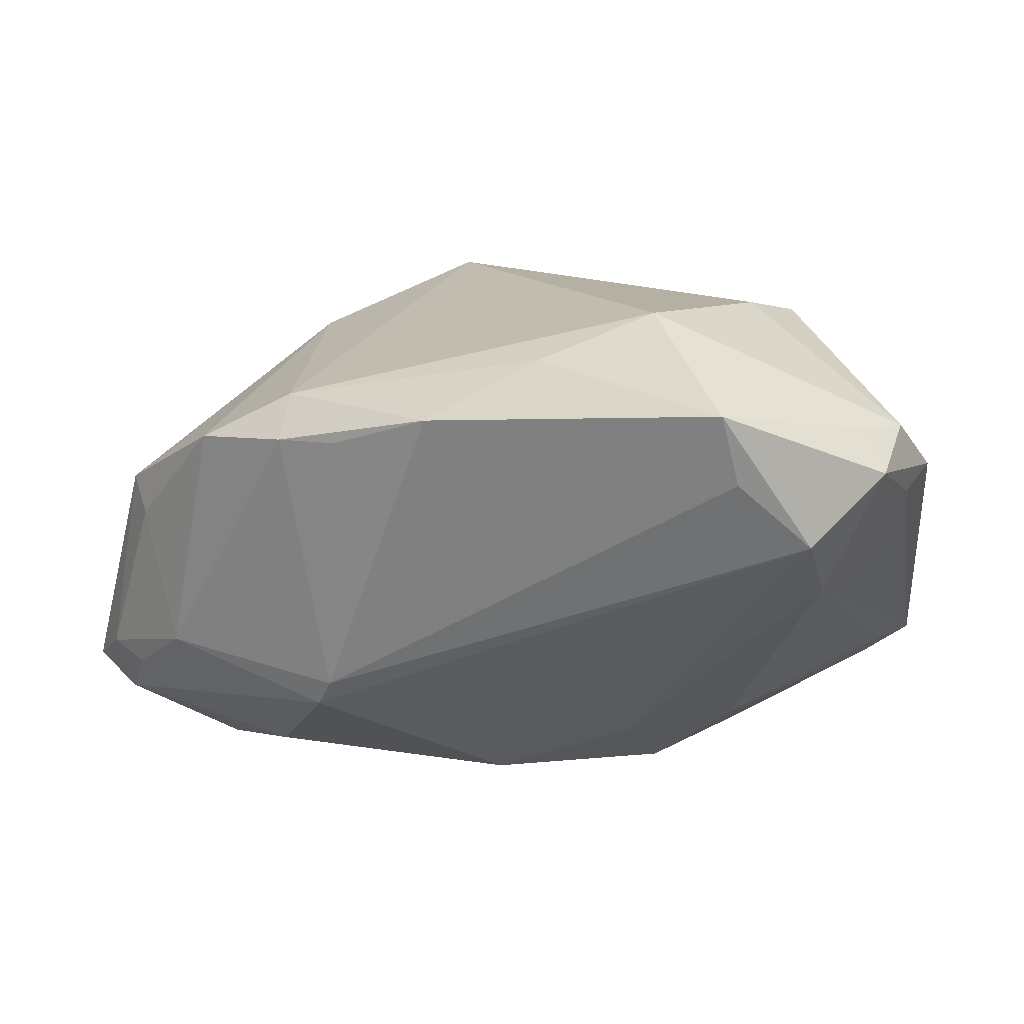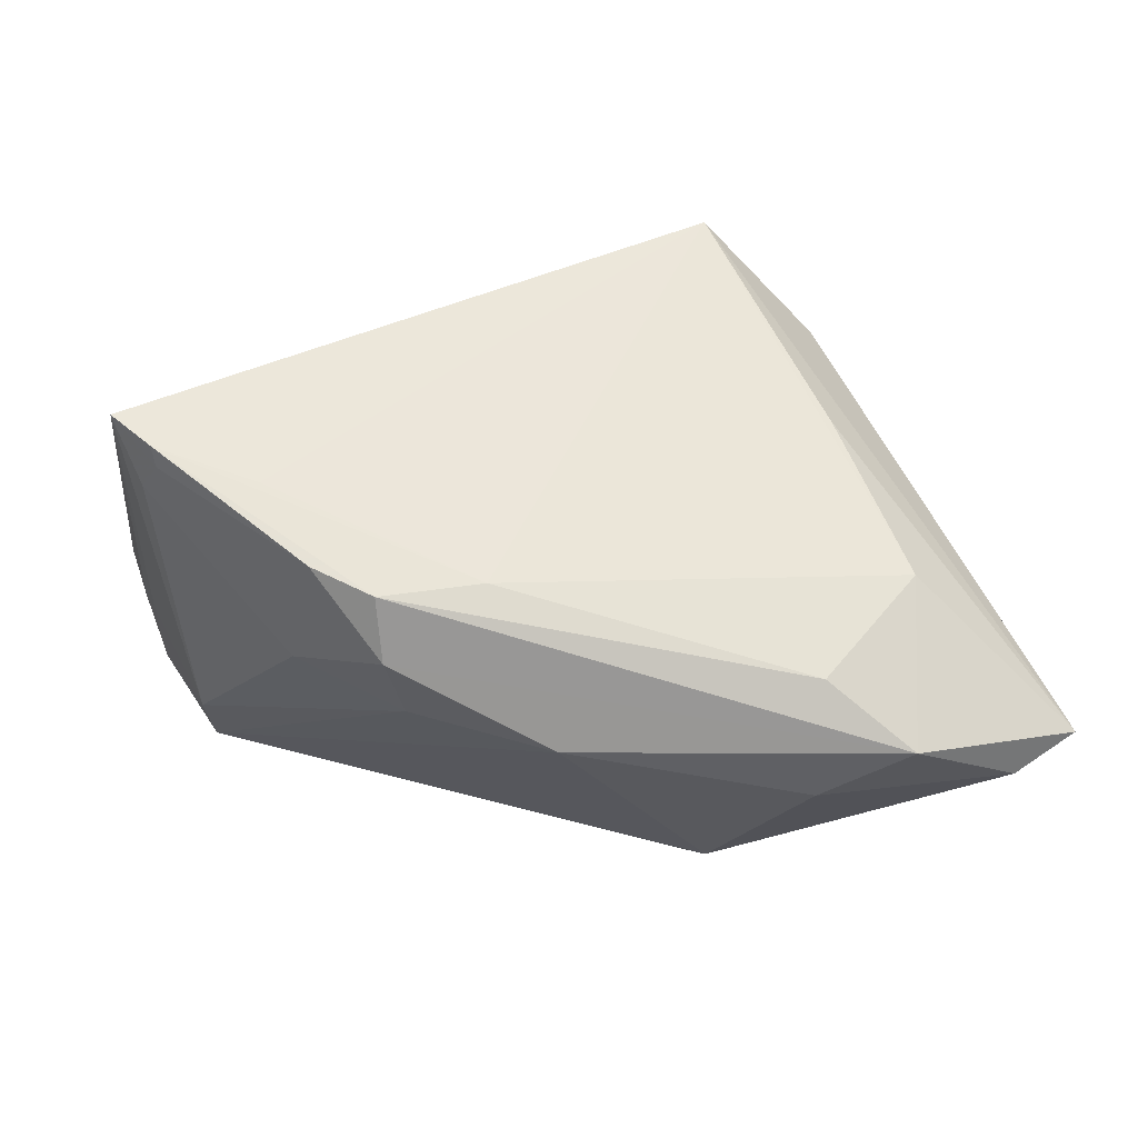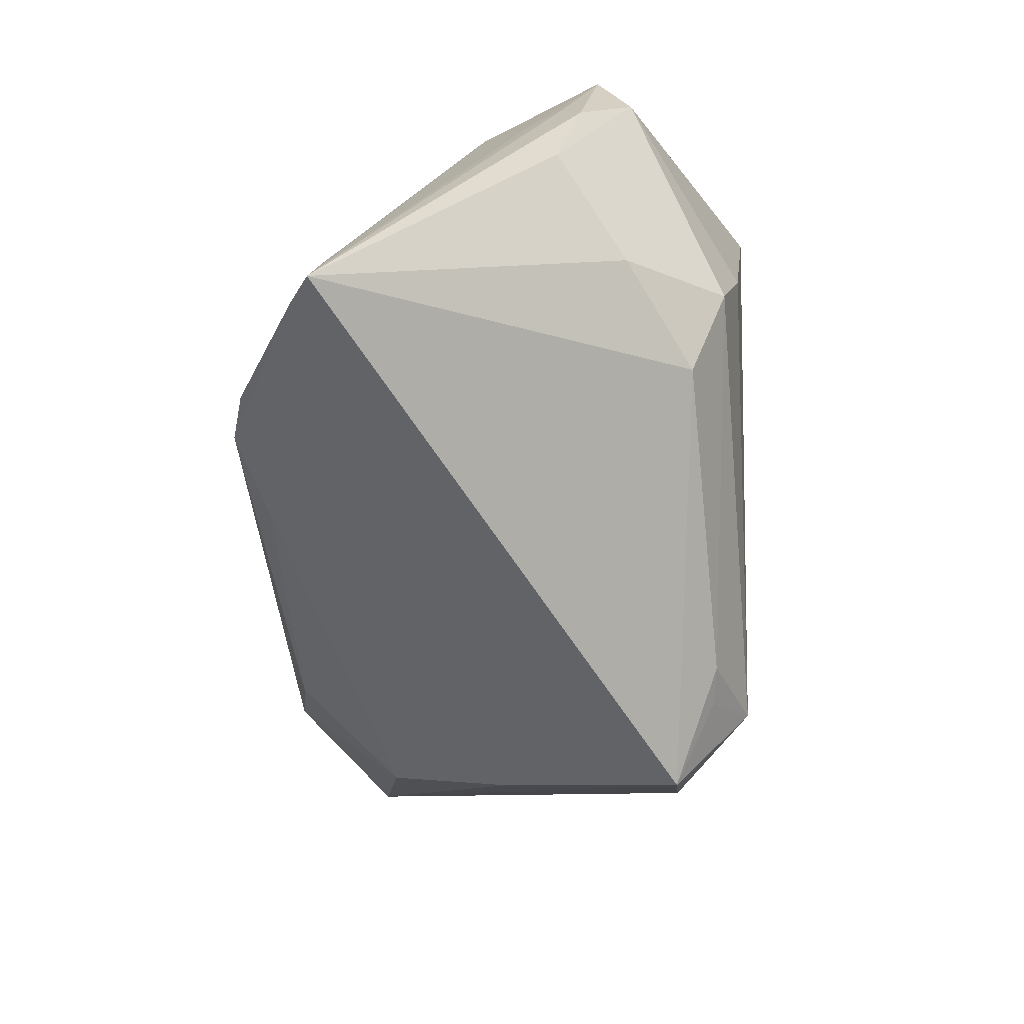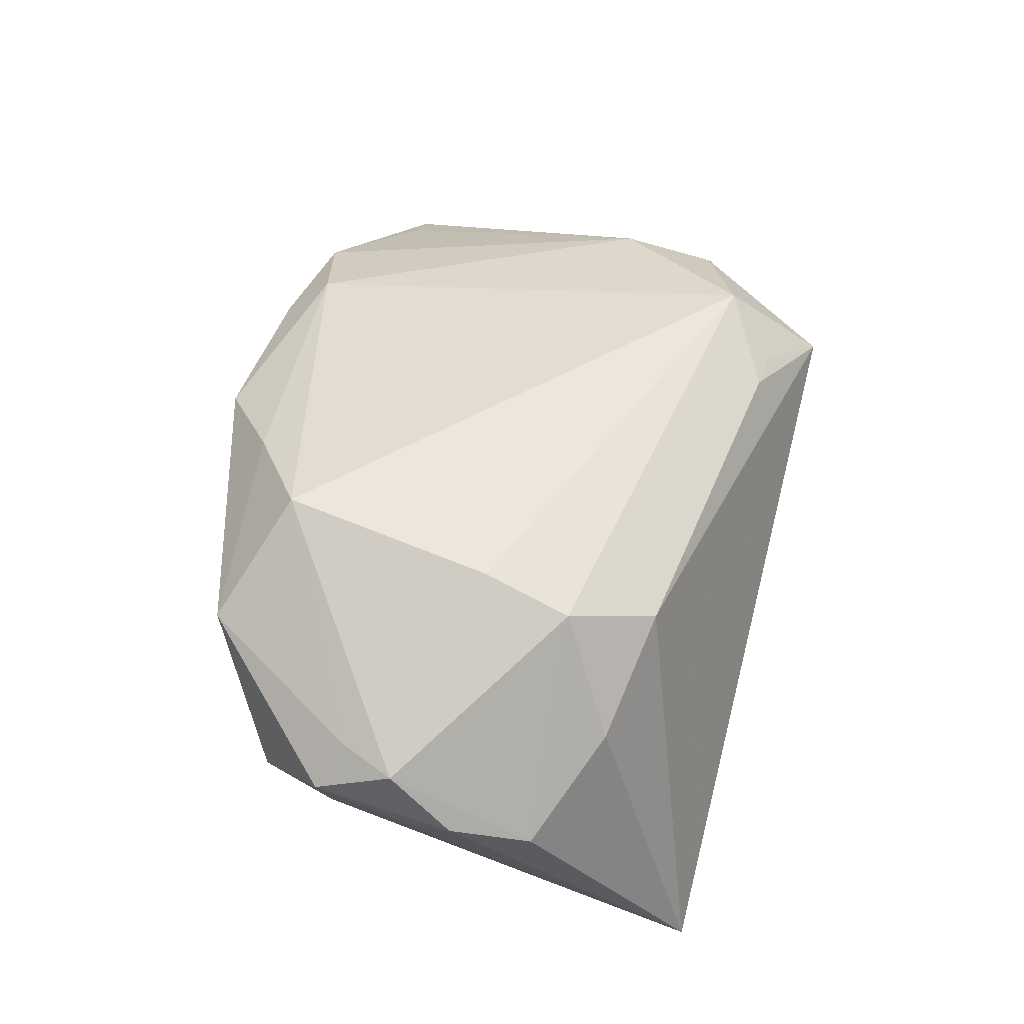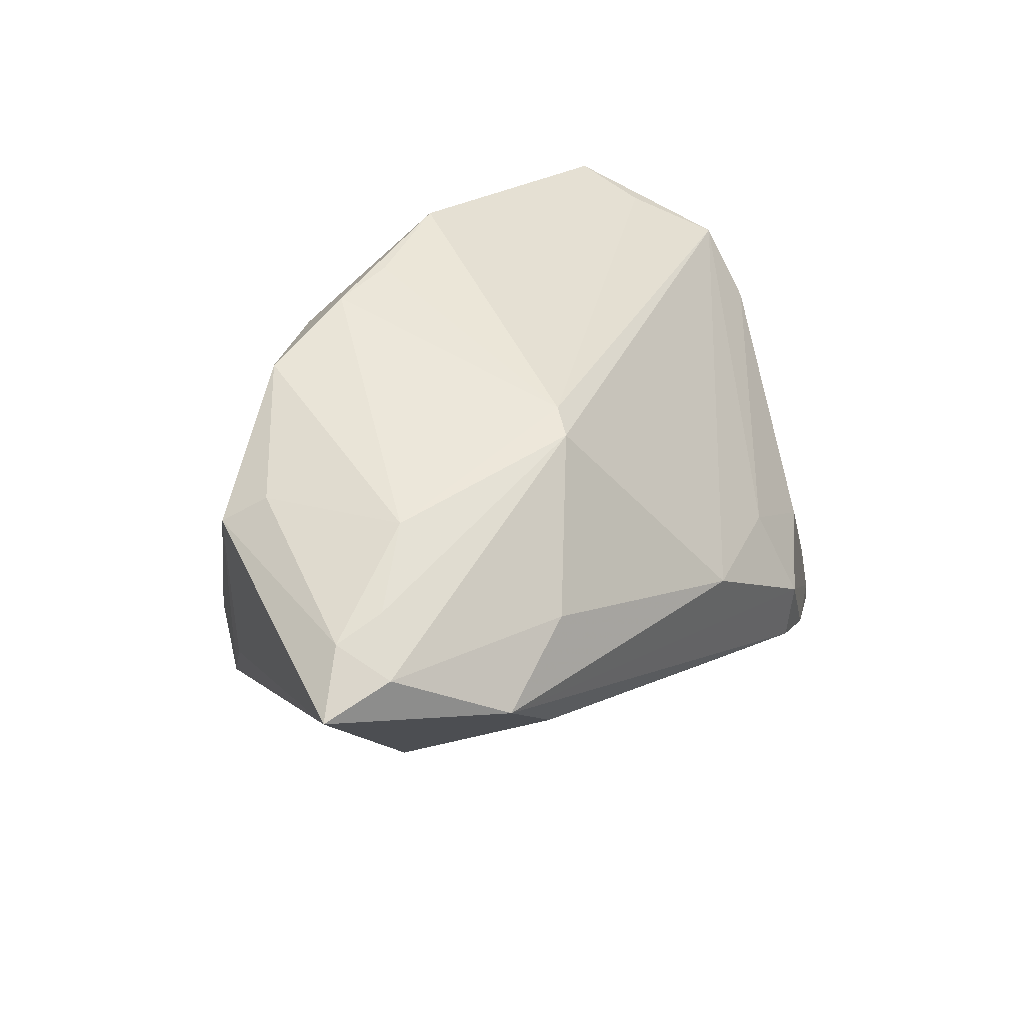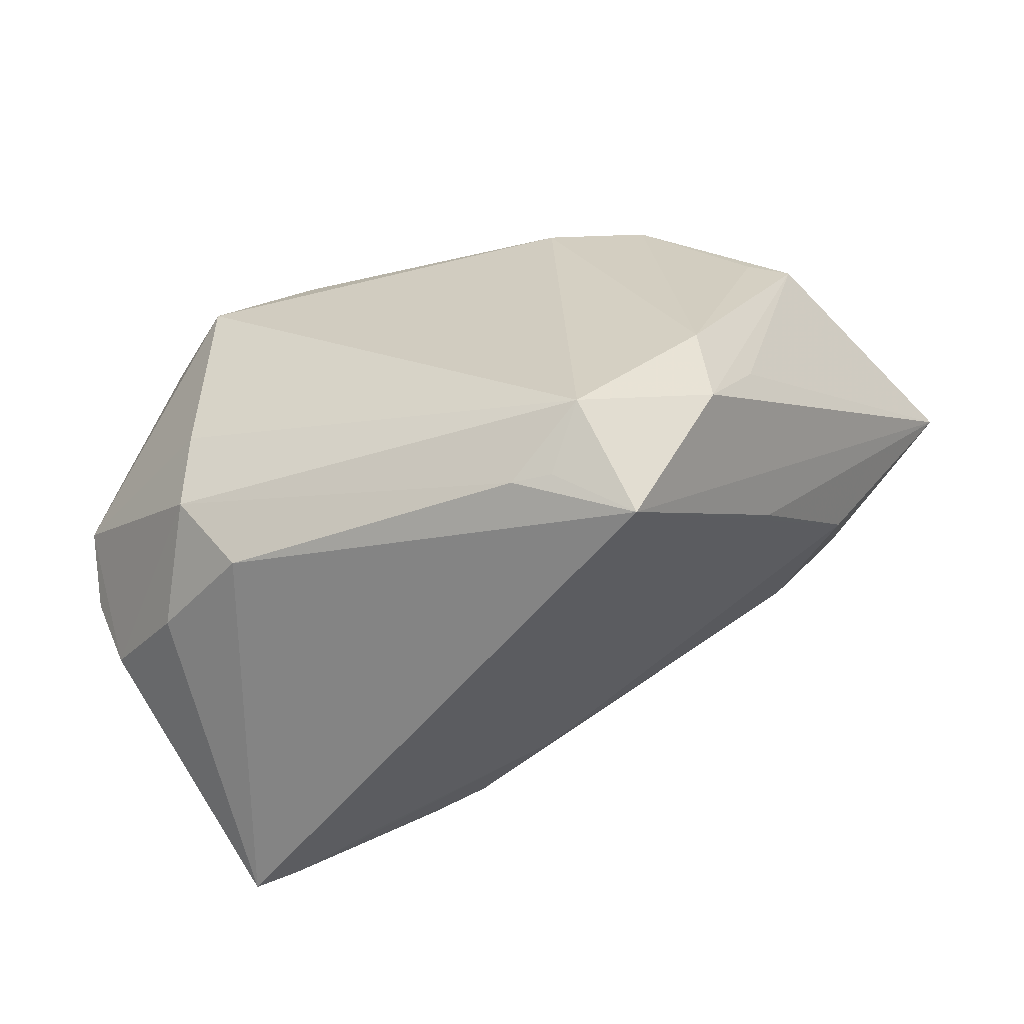
<metadata>
{"format":"obj","ext":"obj","renderer":"f3d","projection":"perspective","resolution":1024,"background":"white","views":[{"elev":17.0,"azim":-151.0,"up":"+Z"},{"elev":-68.2,"azim":10.5,"up":"+Z"},{"elev":-67.2,"azim":-85.7,"up":"+Y"},{"elev":53.3,"azim":-74.6,"up":"+Z"},{"elev":43.2,"azim":133.0,"up":"+Y"},{"elev":-52.9,"azim":23.1,"up":"+Y"}]}
</metadata>
<code>
v -0.04798 0.007291 0.01321
v 0.009032 -0.02584 0.02143
v 0.02403 0.004719 -0.02768
v -0.04592 -0.001676 0.00556
v 0.01307 0.02596 0.0184
v -0.04552 -0.01451 0.008073
v -0.0473 -0.002047 0.008846
v -0.04454 0.005378 0.01713
v 0.03475 0.02485 0.001558
v 0.02044 -0.03042 0.0163
v -0.04304 0.01478 0.006424
v -0.03553 -0.02738 -0.01948
v 0.02995 -0.01601 0.01701
v -0.04678 -0.0003529 0.01648
v -0.01688 -0.005164 -0.02935
v -0.01676 0.002633 -0.02341
v -0.03557 -0.02509 -0.01924
v -0.02579 -0.0224 -0.02112
v -0.03678 0.01949 0.0134
v 0.03415 0.02167 0.007726
v -0.02194 -0.01554 -0.02753
v 0.01328 -0.02603 0.02093
v -0.04796 -0.0067 0.01088
v -0.02549 0.01615 0.02935
v -0.00229 0.006917 -0.02935
v 0.004517 0.0304 0.015
v -0.01587 0.02299 0.02472
v 0.04242 0.02224 -0.0165
v -0.005892 -0.01049 -0.0267
v -0.04217 0.008422 4.139e-05
v 0.03308 -0.006666 0.01175
v 0.0178 -0.02085 0.02502
v -0.02666 -0.004432 -0.0217
v -0.02363 -0.02178 0.02053
v 0.02288 0.02865 0.01303
v -0.03563 0.02138 0.02085
v 0.009299 0.02757 -0.01626
v -0.03911 -0.03042 -0.01708
v 0.02957 -0.01234 -0.00293
v 0.03474 0.0001598 -0.01699
v 0.03823 0.02204 0.004718
v -0.01618 -0.01207 -0.02934
v -0.02881 -0.01375 0.02475
v 0.01156 0.03042 0.0145
v -0.03521 -0.01958 0.01441
v 0.03153 0.0133 -0.02935
v 0.02133 0.01738 -0.02669
v 0.0412 0.02069 -0.02264
v 0.03738 0.02371 -0.01774
v -0.006457 0.03022 0.0188
v -0.02751 -0.00492 0.02697
v -0.03804 -0.02266 -0.01639
v 0.02939 -0.006435 0.01862
v 0.007301 0.02834 -0.01327
v 0.0296 0.02685 -0.01255
v 0.04798 0.01839 -0.02035
f 54 55 37
f 56 13 10
f 31 13 56
f 56 41 31
f 31 41 13
f 20 41 35
f 24 14 51
f 50 54 36
f 35 5 53
f 53 20 35
f 13 41 53
f 41 20 53
f 11 54 37
f 51 14 43
f 45 34 43
f 45 43 6
f 6 43 14
f 25 46 15
f 25 11 37
f 28 41 56
f 12 10 38
f 38 10 34
f 38 34 45
f 45 6 38
f 44 5 35
f 44 50 5
f 35 55 44
f 55 54 44
f 27 24 5
f 5 50 27
f 36 24 27
f 27 50 36
f 5 24 32
f 32 53 5
f 32 24 51
f 13 53 32
f 32 10 13
f 32 22 10
f 51 43 32
f 36 54 19
f 19 11 36
f 54 11 19
f 36 11 1
f 23 6 14
f 23 1 7
f 14 1 23
f 7 38 23
f 23 38 6
f 47 25 37
f 46 25 47
f 16 25 15
f 11 25 16
f 40 46 56
f 40 3 46
f 10 29 40
f 40 29 3
f 37 55 49
f 55 28 49
f 9 55 35
f 9 28 55
f 35 41 9
f 41 28 9
f 54 50 26
f 26 44 54
f 50 44 26
f 2 43 34
f 2 32 43
f 22 32 2
f 34 10 2
f 10 22 2
f 36 1 8
f 8 1 14
f 8 24 36
f 14 24 8
f 18 10 12
f 12 29 18
f 18 29 10
f 42 29 12
f 15 46 42
f 46 3 42
f 3 29 42
f 56 10 39
f 39 40 56
f 10 40 39
f 48 28 56
f 48 49 28
f 56 46 48
f 46 47 48
f 48 47 37
f 37 49 48
f 12 38 17
f 38 52 17
f 33 16 15
f 15 17 33
f 33 17 52
f 4 38 7
f 7 1 4
f 15 42 21
f 21 42 12
f 21 17 15
f 12 17 21
f 30 33 52
f 11 16 30
f 16 33 30
f 30 1 11
f 30 4 1
f 30 52 38
f 38 4 30

</code>
